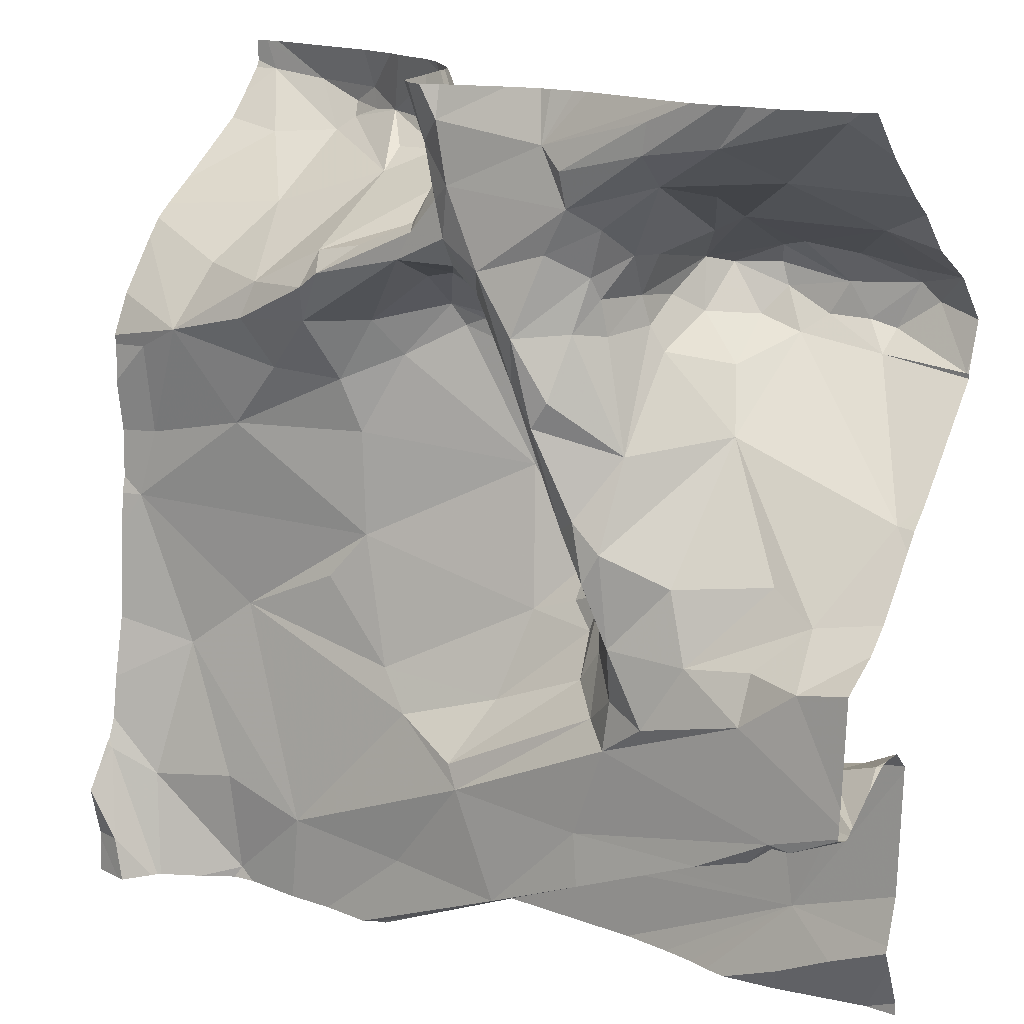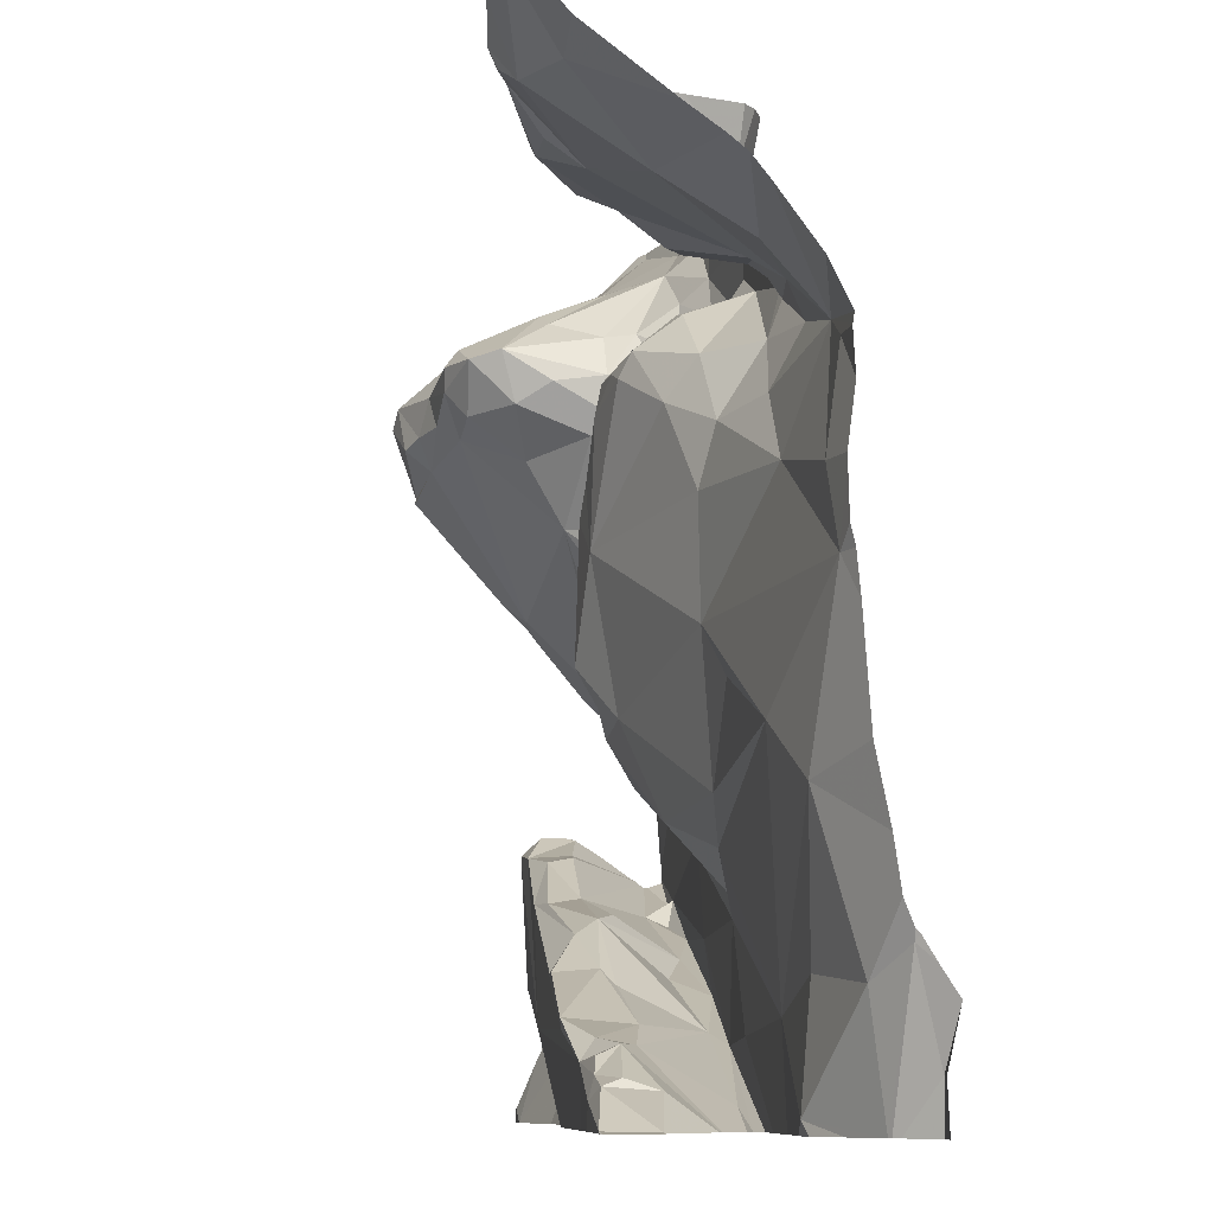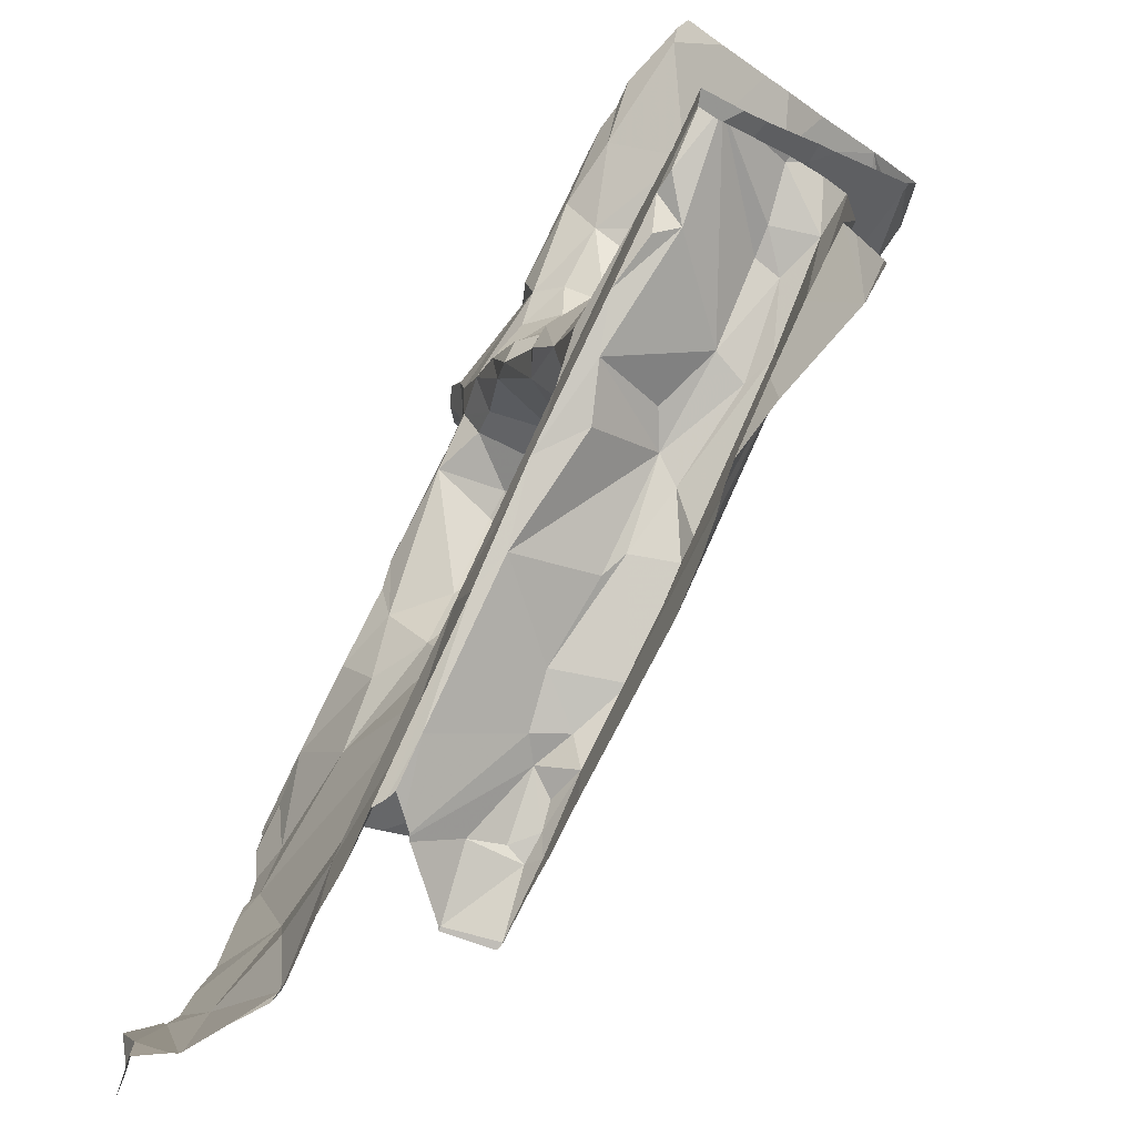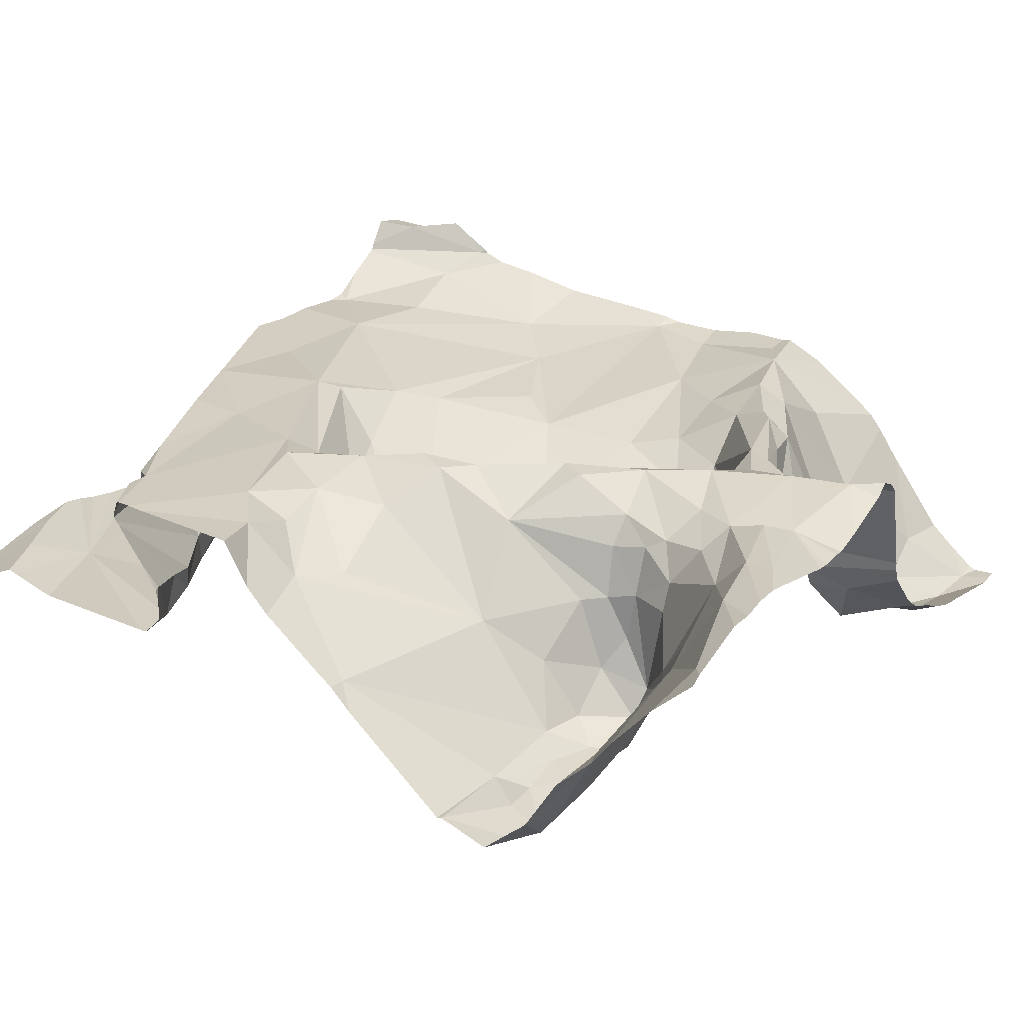
<metadata>
{"format":"obj","ext":"obj","renderer":"f3d","projection":"perspective","resolution":1024,"background":"white","views":[{"elev":15.7,"azim":32.6,"up":"+Y"},{"elev":-9.2,"azim":-101.6,"up":"+Y"},{"elev":-71.6,"azim":58.8,"up":"+Y"},{"elev":26.0,"azim":120.2,"up":"+Z"}]}
</metadata>
<code>
v -39.12 279.6 504.1
v -39.1 279.4 504
v -39.31 279.6 504.1
v -39.41 279.6 504.1
v -38.54 281.2 504.1
v -39.35 281.2 503.5
v -39.36 279.4 504.2
v -37.51 280.2 504
v -37.51 280.2 504.1
v -37.51 279.8 504.1
v -37.81 281.2 504.2
v -37.87 281.2 504.2
v -37.51 279.8 504.1
v -39.25 279.9 504
v -39.38 281.2 503.5
v -38.85 279.3 503.9
v -38.57 281.2 504.1
v -37.75 281.2 504.2
v -38.92 279.5 504.1
v -38.79 281.2 503.7
v -38.9 281.2 503.7
v -38.25 281.2 504.1
v -38.17 281.2 504.1
v -38.74 281.2 503.7
v -37.93 279.7 504.1
v -38.12 279.6 504.1
v -37.83 279.7 504.2
v -38.46 281.2 504.1
v -39.04 281.2 503.6
v -37.69 279.8 504.1
v -38.17 279.6 503.8
v -38.2 279.6 503.9
v -38.07 279.7 503.9
v -38.04 279.6 504.1
v -38.52 279.5 503.9
v -38.58 279.4 504.1
v -38.27 279.5 504.1
v -38.46 279.7 504.1
v -38.63 279.5 504.1
v -38.11 279.6 503.8
v -38.49 279.5 503.8
v -38.52 279.5 503.8
v -38.57 279.5 503.9
v -38.65 279.8 504
v -37.75 279.5 503.9
v -38.64 281.2 503.8
v -38.6 281.2 504
v -38.32 281.2 504.1
v -38.82 279.3 503.8
v -38.71 279.4 503.8
v -38.67 279.4 503.8
v -38.04 279.7 503.9
v -38.49 279.8 504.1
v -38.35 279.5 504.1
v -38.14 279.7 504.1
v -38.25 279.6 503.9
v -38.42 279.5 503.9
v -38.62 281.2 503.9
v -38.71 279.4 503.9
v -38.65 279.4 503.8
v -38.5 281.2 504.2
v -38.7 279.4 503.8
v -38.6 279.5 503.8
v -38.22 279.5 503.8
v -38.37 279.5 503.8
v -37.77 279.4 503.9
v -37.8 279.8 503.8
v -37.97 279.7 504
v -38.94 281.2 503.6
v -38.85 279.3 503.9
v -37.64 279.4 503.9
v -37.95 279.3 503.9
v -38.85 279.3 503.9
v -37.58 279.3 503.9
v -37.99 279.3 503.9
v -38.62 281.2 503.9
v -39.33 280.6 504.1
v -39.33 280.4 504
v -37.51 279.8 504.2
v -37.51 279.8 504.2
v -39.37 280.2 504
v -38.97 280.6 504
v -39.23 280.6 504.1
v -39.09 280.4 504
v -37.51 279.8 504.1
v -39.02 280.7 504.1
v -39 280.8 504.1
v -39.1 280 504
v -38.78 280.2 504
v -38.87 280.1 504
v -38.06 280 504.1
v -38.06 280.1 504.1
v -37.97 280 504.1
v -38.14 280.4 504.1
v -38.07 280.3 504.2
v -38.11 280.3 504.2
v -38.23 280.6 504.2
v -38.29 280.6 504.1
v -38.2 280.6 504.2
v -38.17 280.8 504.1
v -38.06 280.5 504.1
v -37.94 280.3 504.1
v -38.18 280.4 504.1
v -37.85 279.8 503.9
v -38.14 279.9 504.1
v -38.18 280 504
v -38.24 280.1 503.9
v -38.22 280 504
v -38.43 279.9 504
v -37.89 280.1 504.1
v -37.75 280 504.1
v -38.07 279.9 504.1
v -37.67 279.8 504.2
v -38.71 279.9 504
v -38.38 280.1 503.9
v -37.87 279.8 503.9
v -38.28 280.7 504.2
v -38.15 280.2 504
v -38.32 280.5 503.8
v -38.8 280.4 504
v -38.84 280.6 504
v -38.71 280.6 503.9
v -37.91 280.5 503.9
v -38.32 280.5 503.9
v -38.42 280.4 503.8
v -38.28 280.2 503.8
v -37.72 279.7 504.1
v -38.06 280.7 503.9
v -38.34 280.7 504
v -38.21 280.2 503.9
v -38.45 280.6 503.8
v -38.58 280.7 503.9
v -38.25 280.2 503.9
v -38.37 280.5 503.8
v -38.41 280.7 503.9
v -38.29 280.1 503.9
v -37.55 280.4 503.9
v -37.87 280.7 503.7
v -38.76 280.7 504
v -38.87 280.7 504.1
v -38.17 279.3 503.8
v -39.19 279.3 504.1
v -37.62 279.8 504.2
v -37.69 279.9 504
v -37.65 280.2 504
v -38.85 279.3 503.9
v -37.63 280.1 504.1
v -38.07 279.3 503.9
v -39.12 279.3 504.1
v -37.69 279.9 503.9
v -37.6 279.9 503.9
v -37.63 279.9 504
v -37.52 279.9 504
v -38.85 279.3 503.9
v -38.85 279.3 503.9
v -38.67 279.3 504.1
v -37.51 280.7 503.6
v -37.75 280.1 504.1
v -39.07 279.3 504.1
v -38.85 279.3 503.9
v -37.75 280.3 504
v -37.7 280.7 503.6
v -39.2 280.8 504
v -39.36 281.2 503.5
v -39.22 281.2 503.5
v -39.13 281.1 503.6
v -37.51 279.5 503.9
v -37.51 279.6 503.9
v -37.51 279.4 503.9
v -37.51 279.5 503.9
v -39.28 281 503.6
v -38.88 281 503.7
v -39.13 280.9 503.8
v -37.51 279.5 503.9
v -39.04 281.2 503.5
v -38.96 281.1 503.6
v -39.03 281.1 503.6
v -39.11 281.1 503.5
v -39.1 281.1 503.5
v -38.57 281.1 503.9
v -38.56 281.1 503.9
v -38.58 281 503.9
v -38.15 280.9 504.1
v -38.46 281.2 504.1
v -38.11 281 504.1
v -37.98 281.1 504.1
v -38.08 280.9 504
v -38.44 281 504.1
v -38.52 281.1 504.1
v -38.46 280.9 504.1
v -38.55 280.9 504.1
v -38.48 281 504.1
v -38.36 280.9 504.2
v -38.22 280.9 504.1
v -38.17 281 504.1
v -38.57 280.9 504
v -38.54 281 504
v -38.57 280.9 504.1
v -38.6 280.8 504
v -38.58 280.9 504.1
v -38.54 280.8 504
v -38.46 280.9 504.1
v -37.92 281 503.8
v -37.92 280.9 503.7
v -38.07 280.9 503.7
v -38.71 280.9 504.1
v -38.8 280.8 504.1
v -38.85 280.8 504.1
v -38.83 280.9 504.1
v -38.17 281.1 504.2
v -37.98 281.1 504.2
v -38.4 280.8 504.1
v -38.23 281.1 504.1
v -37.82 281.2 504.1
v -37.97 281.2 504.2
v -38.1 280.8 503.9
v -38.06 280.9 503.9
v -37.94 280.9 503.6
v -38.03 280.9 503.7
v -37.95 280.7 503.8
v -38.64 281 503.8
v -38.67 281 503.8
v -38.66 281 503.8
v -38.78 281 503.7
v -38.61 281.1 503.8
v -37.96 280.8 503.7
v -37.92 280.8 503.6
v -38.09 280.8 503.9
v -38.09 280.8 503.8
v -37.85 280.9 503.7
v -37.78 280.8 503.6
v -37.75 280.9 503.7
v -37.82 280.8 503.6
v -38.13 280.8 504
v -38.13 280.7 504
v -38.45 280.7 503.9
v -38.05 280.8 503.8
v -38.55 281 503.9
v -37.91 281 504
v -37.75 281.1 504
v -38.59 281 503.8
v -38.75 281.2 503.7
v -38.61 280.7 503.9
v -38.57 281 504
v -38.62 280.9 503.9
v -38.7 281.1 503.7
v -37.99 280.9 503.8
v -38.54 280.7 503.9
v -38.89 281 503.7
v -39.29 279.3 504.1
v -37.57 281.2 504.1
v -37.64 280.9 503.6
v -37.51 280.9 503.7
v -37.64 280.8 503.6
v -39.35 279.3 504.2
v -37.6 280.8 503.6
v -37.69 280.7 503.6
v -37.74 280.8 503.6
v -39.28 279.3 504.1
v -39.29 279.3 504.2
v -39.33 279.3 504.2
v -37.61 281 503.8
v -39.42 279.4 504.2
v -39.42 279.5 504.2
v -39.42 279.6 504.2
v -39.42 279.4 504.2
v -39.42 279.6 504.2
v -39.42 279.7 504.1
v -39.42 279.7 504.1
v -39.14 281.2 503.6
v -39.42 280.5 504.1
v -39.42 280.4 504
v -39.42 280.2 504.1
v -39.42 279.9 504.1
v -39.42 280.6 504.1
v -39.42 280.6 504.1
v -39.42 280.2 504.1
v -39.42 280.3 504.1
v -39.42 279.8 504.1
v -39.42 281.2 503.5
v -39.42 281.2 503.5
v -39.42 281.1 503.6
v -39.42 280.7 504
v -39.42 280.8 503.9
v -39.42 280.9 503.9
v -39.42 280.9 503.8
v -39.42 281.1 503.6
v -39.42 280.9 503.9
v -37.51 279.9 504.2
v -37.51 280.1 504.2
v -37.51 279.9 504.2
v -37.51 279.9 503.9
v -37.51 280.7 503.6
v -37.51 280.7 503.6
v -37.51 280.4 503.9
v -37.51 280.4 503.9
v -37.51 279.9 503.9
v -37.51 279.9 504
v -37.51 279.9 503.9
v -37.51 279.8 504.1
v -37.51 279.9 504
v -37.51 279.8 504.1
v -37.51 280.4 503.8
v -37.51 279.9 504
v -37.51 280.7 503.6
v -37.51 280.8 503.6
v -37.51 280.8 503.7
v -37.51 280.9 503.7
v -37.51 280.7 503.6
v -37.51 281.2 504
v -37.51 280.9 503.7
v -37.51 281.1 503.9
v -37.51 281 503.9
v -37.51 280.9 503.8
v -38.7 279.3 504
v -38.69 279.3 504.1
v -38.72 279.3 504.1
v -38.73 279.3 504
v -38.83 279.3 504.1
v -38.94 279.3 504.1
v -38.83 279.3 503.9
v -38.73 279.3 504
v -38.74 279.3 504
v -38.83 279.3 503.8
v -38.84 279.3 503.8
v -38.82 279.3 503.8
v -38.71 279.3 503.8
v -38.64 279.3 503.8
v -38.53 279.3 503.8
v -37.9 279.3 503.9
v -37.58 279.3 503.9
v -37.58 279.3 503.9
v -37.78 279.3 503.9
v -37.51 279.3 503.9
v -39.35 279.3 504.2
v -39.42 279.3 504.2
v -37.58 279.3 503.9
v -38.22 281.2 504.1
v -37.92 281.2 504.2
v -38.14 281.2 504.1
v -37.57 281.2 504.1
v -37.69 281.2 504.2
v -39.4 281.2 503.5
v -39.42 281.2 503.5
v -37.55 281.2 504.1
v -37.54 281.2 504.1
v -37.51 281.2 504.1
f 2 1 3
f 294 157 162
f 264 4 265
f 261 263 335
f 3 1 14
f 268 3 269
f 259 4 250
f 4 7 260
f 346 251 310
f 1 19 14
f 2 19 1
f 2 3 259
f 345 251 346
f 344 280 343
f 343 280 15
f 26 25 27
f 27 25 30
f 32 31 33
f 36 35 37
f 39 38 19
f 54 37 26
f 40 33 31
f 42 41 43
f 342 214 341
f 37 34 26
f 50 49 51
f 52 32 33
f 26 34 25
f 25 34 52
f 55 54 26
f 52 34 37
f 52 37 56
f 32 52 56
f 37 57 56
f 35 57 37
f 341 251 345
f 316 54 317
f 35 36 315
f 54 36 37
f 317 39 319
f 19 2 159
f 319 19 320
f 38 39 54
f 19 38 44
f 340 213 339
f 59 43 322
f 51 60 50
f 339 213 12
f 60 43 62
f 49 16 155
f 51 49 326
f 16 49 50
f 42 60 51
f 42 63 60
f 43 63 42
f 42 51 328
f 43 41 35
f 63 43 60
f 66 45 72
f 32 56 57
f 57 41 65
f 65 32 57
f 67 40 64
f 45 64 42
f 64 65 42
f 65 41 42
f 64 31 65
f 141 42 329
f 31 32 65
f 64 40 31
f 338 213 23
f 52 68 25
f 54 55 38
f 27 55 26
f 43 35 318
f 57 35 41
f 62 50 60
f 59 62 43
f 50 59 16
f 321 59 323
f 50 62 59
f 45 67 64
f 174 71 170
f 23 213 340
f 45 66 71
f 324 49 325
f 170 74 167
f 76 181 47
f 323 59 322
f 71 66 74
f 331 66 333
f 78 77 271
f 14 81 273
f 84 82 83
f 83 77 78
f 275 83 276
f 293 157 294
f 83 82 86
f 322 43 318
f 78 84 83
f 292 45 168
f 269 14 279
f 14 88 81
f 84 78 81
f 89 81 88
f 291 147 289
f 81 78 272
f 88 14 19
f 84 81 89
f 88 90 89
f 92 91 93
f 95 94 96
f 101 100 99
f 102 95 92
f 103 96 94
f 30 25 104
f 103 94 97
f 106 105 91
f 108 107 109
f 92 96 103
f 111 110 93
f 53 108 109
f 112 55 113
f 97 94 101
f 94 95 101
f 110 102 92
f 110 92 93
f 97 101 99
f 93 112 111
f 115 114 109
f 27 113 55
f 67 116 33
f 105 38 112
f 97 99 117
f 96 92 95
f 119 118 103
f 121 120 122
f 105 108 53
f 53 38 105
f 95 102 123
f 52 33 116
f 33 40 67
f 116 104 52
f 126 125 115
f 68 52 104
f 68 104 25
f 106 92 118
f 30 127 27
f 101 95 123
f 101 123 128
f 98 124 103
f 119 103 124
f 98 129 124
f 97 98 103
f 105 112 91
f 103 118 92
f 112 38 55
f 106 130 108
f 130 118 119
f 106 118 130
f 44 38 53
f 125 89 115
f 125 131 132
f 107 108 130
f 119 133 130
f 119 125 126
f 130 133 126
f 134 124 135
f 119 124 134
f 126 133 119
f 136 107 130
f 126 136 130
f 125 119 134
f 134 131 125
f 123 137 138
f 115 136 126
f 107 136 115
f 134 135 131
f 91 92 106
f 114 44 109
f 109 107 115
f 53 109 44
f 113 111 112
f 121 122 139
f 112 93 91
f 108 105 106
f 90 88 114
f 89 90 114
f 44 88 19
f 115 89 114
f 44 114 88
f 140 82 121
f 120 125 122
f 132 122 125
f 89 125 120
f 121 82 84
f 84 120 121
f 89 120 84
f 321 16 59
f 113 143 79
f 13 144 10
f 145 147 9
f 111 113 80
f 58 180 181
f 147 111 289
f 104 116 150
f 27 127 113
f 152 151 153
f 320 19 159
f 319 39 19
f 110 111 158
f 137 145 8
f 47 189 17
f 67 45 151
f 153 151 297
f 46 225 180
f 67 150 116
f 151 152 150
f 151 150 67
f 113 127 30
f 144 104 150
f 85 30 300
f 143 113 30
f 152 153 301
f 10 152 302
f 144 150 152
f 30 104 13
f 147 158 111
f 151 45 292
f 318 35 315
f 317 54 39
f 161 145 123
f 102 110 161
f 123 102 161
f 137 123 145
f 147 145 158
f 162 137 303
f 158 145 110
f 145 161 110
f 294 162 305
f 165 164 166
f 290 147 291
f 24 242 225
f 171 166 164
f 83 87 163
f 86 87 83
f 316 36 54
f 87 172 173
f 284 163 285
f 173 172 166
f 173 163 87
f 289 111 80
f 270 175 29
f 176 175 177
f 178 175 165
f 166 178 165
f 172 179 166
f 15 165 6
f 176 177 179
f 285 173 288
f 178 177 175
f 173 171 286
f 176 179 172
f 178 179 177
f 166 179 178
f 166 171 173
f 171 164 282
f 181 180 182
f 117 100 183
f 186 185 187
f 188 184 189
f 191 190 192
f 188 189 192
f 193 188 190
f 193 194 195
f 197 196 198
f 124 129 135
f 200 199 201
f 202 201 135
f 204 203 205
f 191 198 206
f 98 97 117
f 208 207 209
f 209 87 208
f 195 194 185
f 200 190 191
f 210 195 211
f 207 208 140
f 87 86 208
f 188 193 195
f 207 191 206
f 200 191 207
f 189 184 61
f 185 194 183
f 184 188 213
f 195 185 186
f 211 214 18
f 211 215 210
f 215 211 11
f 98 117 193
f 117 99 100
f 210 213 195
f 211 186 214
f 117 194 193
f 216 205 217
f 139 200 140
f 213 188 195
f 219 218 204
f 123 138 220
f 222 221 223
f 224 172 222
f 226 138 227
f 228 128 229
f 230 204 231
f 231 232 230
f 204 218 231
f 233 231 227
f 227 218 219
f 187 183 234
f 193 190 212
f 186 211 195
f 234 100 235
f 135 236 131
f 205 229 237
f 194 117 183
f 197 181 238
f 201 202 200
f 197 189 181
f 240 239 203
f 48 213 22
f 212 98 193
f 188 192 190
f 213 210 215
f 98 212 129
f 128 228 101
f 139 140 121
f 86 140 208
f 86 82 140
f 200 207 140
f 190 202 212
f 200 202 190
f 189 197 192
f 207 206 209
f 87 209 172
f 182 180 241
f 200 139 199
f 21 242 20
f 24 225 46
f 139 243 199
f 197 244 196
f 58 181 76
f 182 222 245
f 182 244 238
f 198 196 206
f 206 196 245
f 245 222 209
f 245 196 244
f 219 237 226
f 138 226 220
f 180 225 241
f 205 219 204
f 242 246 225
f 203 247 205
f 204 230 203
f 243 132 248
f 201 199 243
f 236 248 131
f 219 205 237
f 221 182 241
f 176 224 246
f 246 242 176
f 172 224 249
f 176 249 224
f 236 135 201
f 46 180 58
f 201 243 236
f 222 182 221
f 225 246 223
f 225 221 241
f 246 224 223
f 69 176 21
f 176 172 249
f 234 183 100
f 235 100 101
f 187 217 186
f 186 240 214
f 228 235 101
f 128 220 237
f 212 202 129
f 239 186 247
f 187 185 183
f 220 226 237
f 123 220 128
f 217 187 216
f 135 129 202
f 205 247 217
f 223 224 222
f 229 205 216
f 216 228 229
f 233 227 138
f 227 231 218
f 240 186 239
f 186 217 247
f 216 187 234
f 203 239 247
f 234 235 216
f 128 237 229
f 191 192 197
f 238 244 197
f 238 181 182
f 243 139 122
f 132 243 122
f 228 216 235
f 213 215 12
f 197 198 191
f 181 189 47
f 245 244 182
f 209 206 245
f 222 172 209
f 226 227 219
f 131 248 132
f 248 236 243
f 223 221 225
f 214 251 341
f 214 240 251
f 162 138 137
f 253 252 254
f 253 256 306
f 257 256 254
f 231 258 254
f 233 258 231
f 315 36 156
f 254 252 232
f 254 256 253
f 232 231 254
f 306 157 309
f 257 254 258
f 156 36 316
f 257 157 256
f 157 257 162
f 20 242 24
f 162 258 233
f 162 257 258
f 233 138 162
f 312 262 313
f 148 45 141
f 310 240 312
f 240 203 262
f 203 230 262
f 252 253 262
f 232 252 262
f 262 253 311
f 262 230 232
f 263 7 264
f 8 145 9
f 9 147 290
f 264 7 4
f 141 45 42
f 265 4 267
f 263 266 255
f 10 144 152
f 267 4 268
f 268 4 3
f 75 45 148
f 13 104 144
f 269 3 14
f 21 176 242
f 22 213 338
f 271 77 275
f 272 78 271
f 80 113 79
f 273 81 277
f 274 14 273
f 79 143 85
f 275 77 83
f 85 143 30
f 72 45 75
f 276 83 283
f 277 81 278
f 12 215 11
f 278 81 272
f 70 16 73
f 279 14 274
f 73 16 321
f 280 164 15
f 281 164 280
f 167 74 169
f 282 164 281
f 334 74 337
f 283 83 284
f 284 83 163
f 11 211 18
f 168 45 174
f 285 163 173
f 170 71 74
f 286 171 287
f 146 16 154
f 154 16 70
f 287 171 282
f 174 45 71
f 288 173 286
f 295 137 8
f 18 214 342
f 296 137 295
f 159 2 149
f 297 151 299
f 298 153 297
f 149 2 142
f 299 151 292
f 142 2 259
f 300 30 13
f 17 189 5
f 301 153 304
f 302 152 301
f 160 16 146
f 303 137 296
f 5 189 61
f 304 153 298
f 305 162 303
f 155 16 160
f 250 4 260
f 346 310 347
f 61 184 28
f 306 256 157
f 307 253 306
f 308 253 307
f 259 3 4
f 255 266 336
f 309 157 293
f 48 184 213
f 310 251 240
f 311 253 308
f 312 240 262
f 260 7 261
f 261 7 263
f 313 262 314
f 314 262 311
f 325 49 155
f 326 49 324
f 28 184 48
f 327 51 326
f 69 175 176
f 328 51 327
f 329 42 328
f 29 175 69
f 330 66 72
f 331 74 66
f 332 74 331
f 6 165 270
f 333 66 330
f 270 165 175
f 334 169 74
f 335 263 255
f 15 164 165
f 337 74 332

</code>
